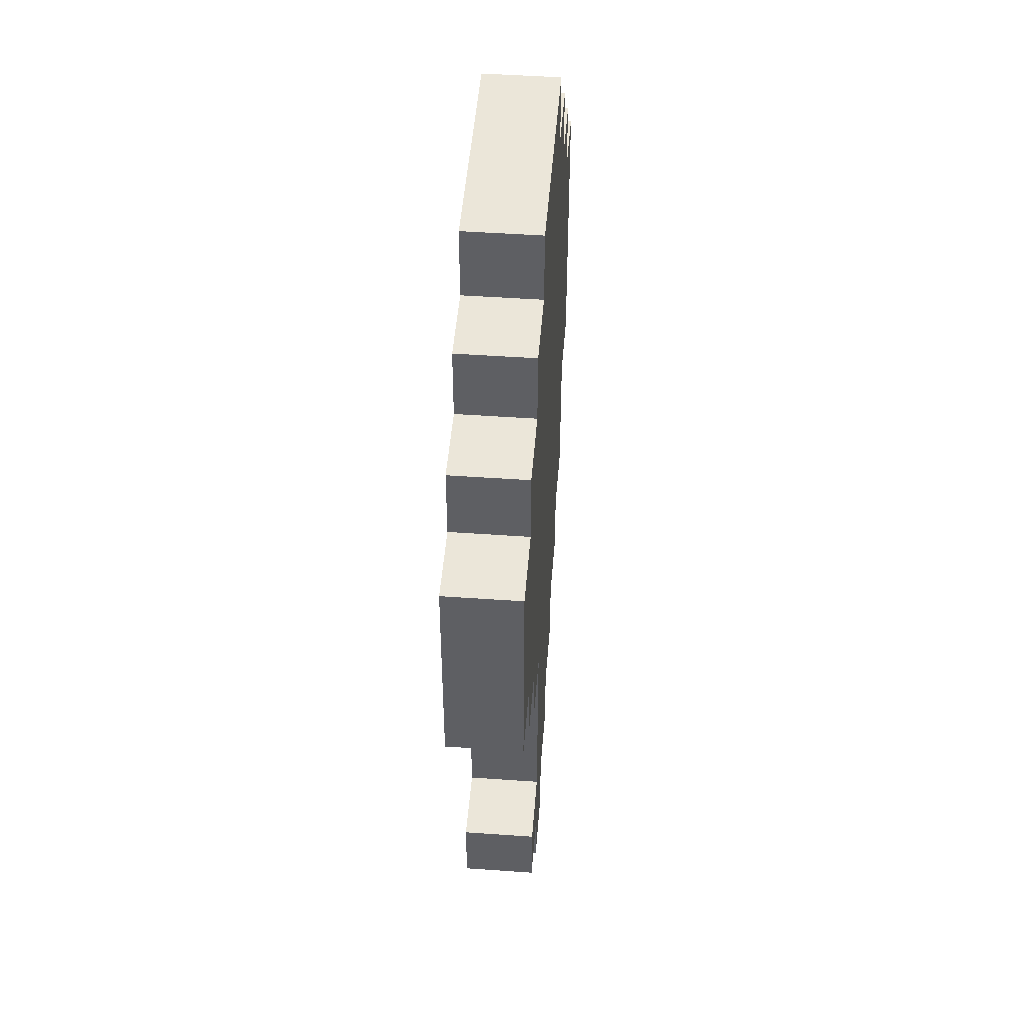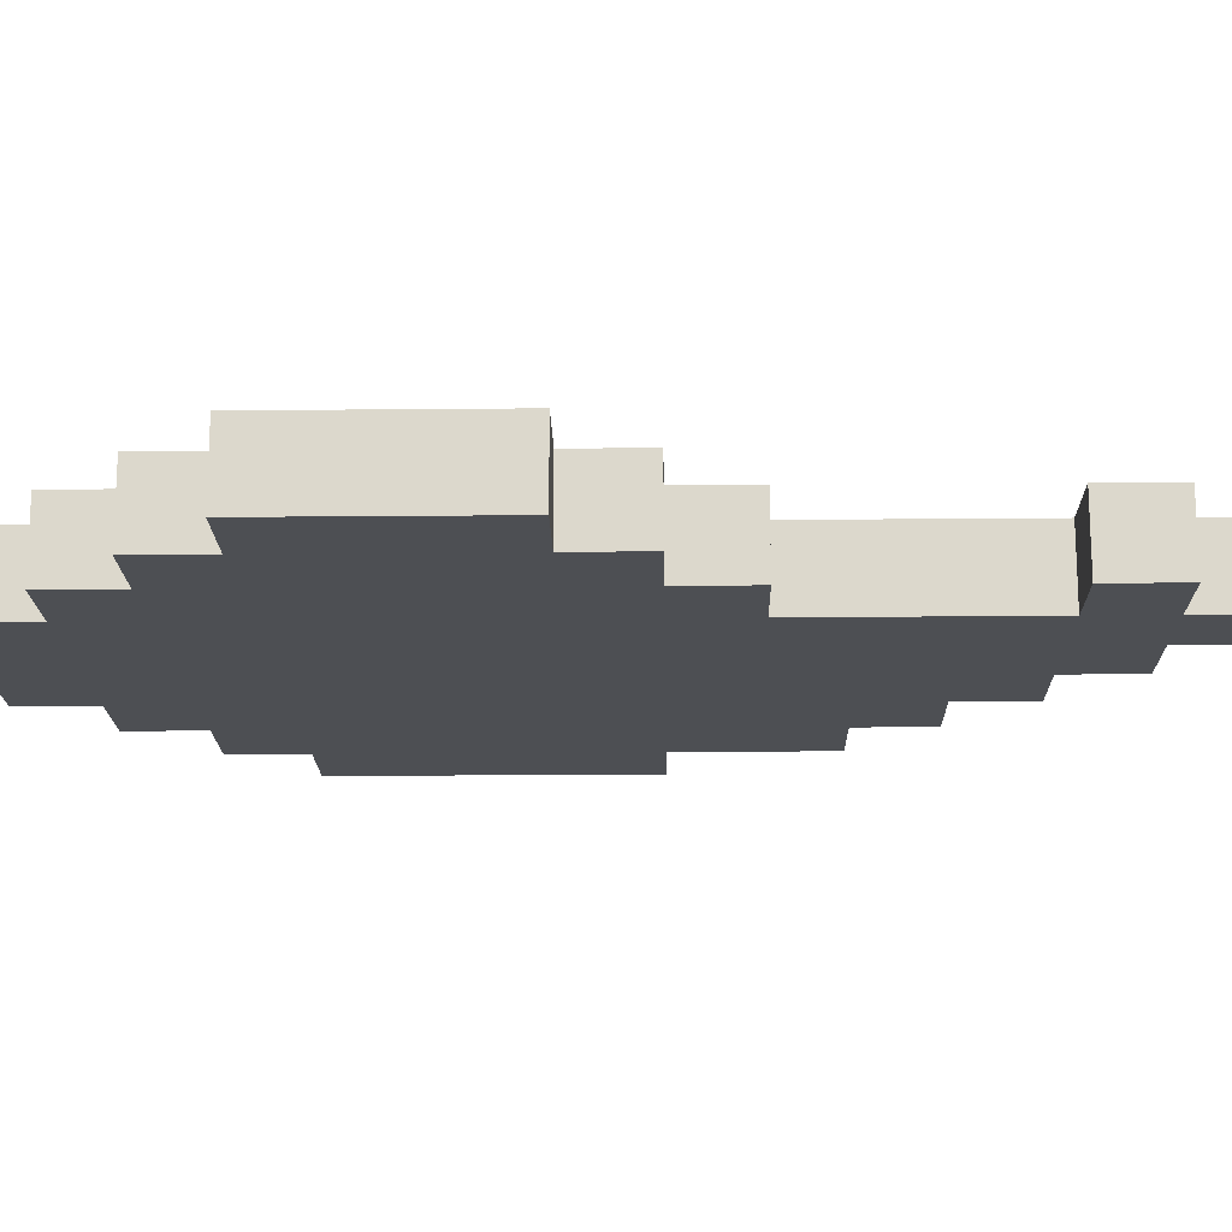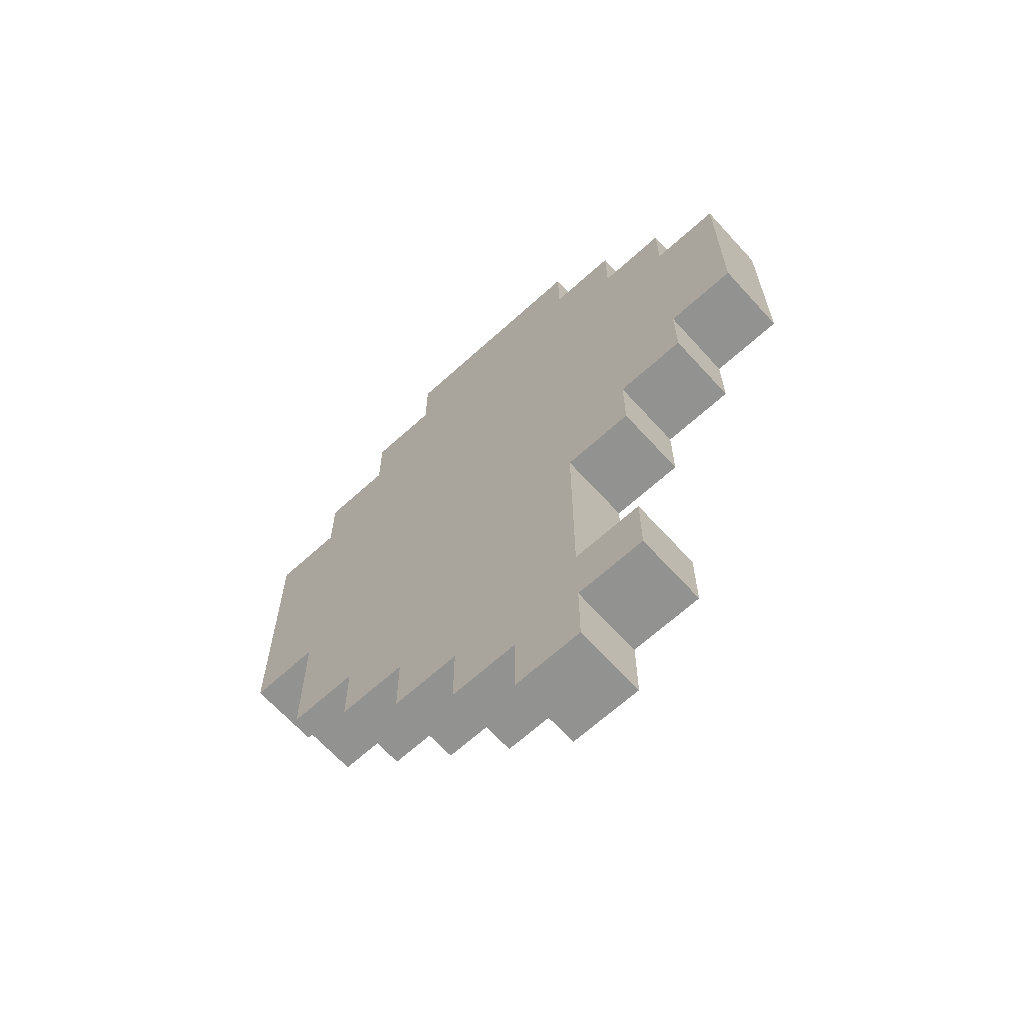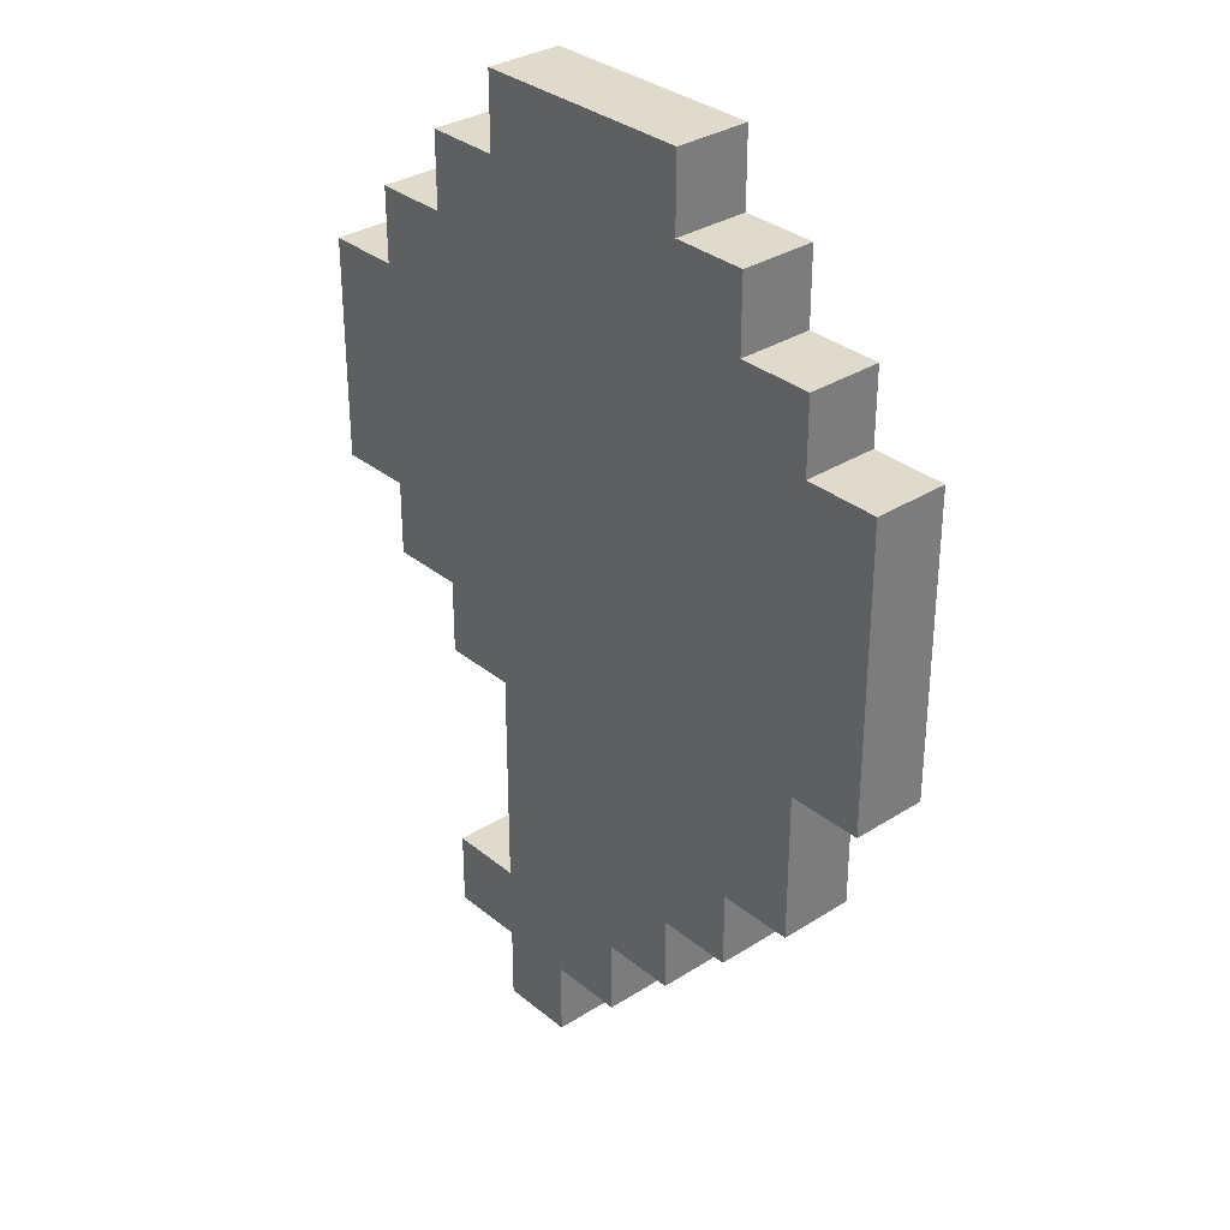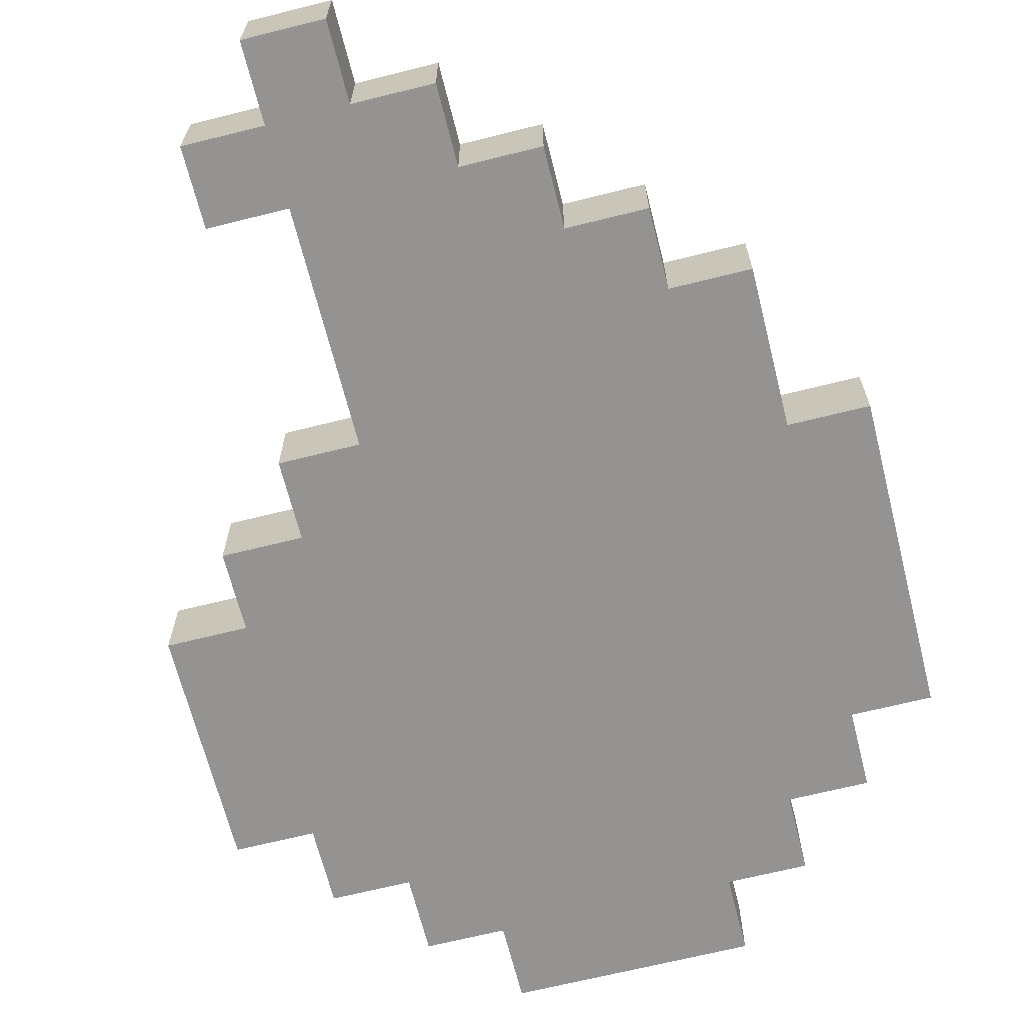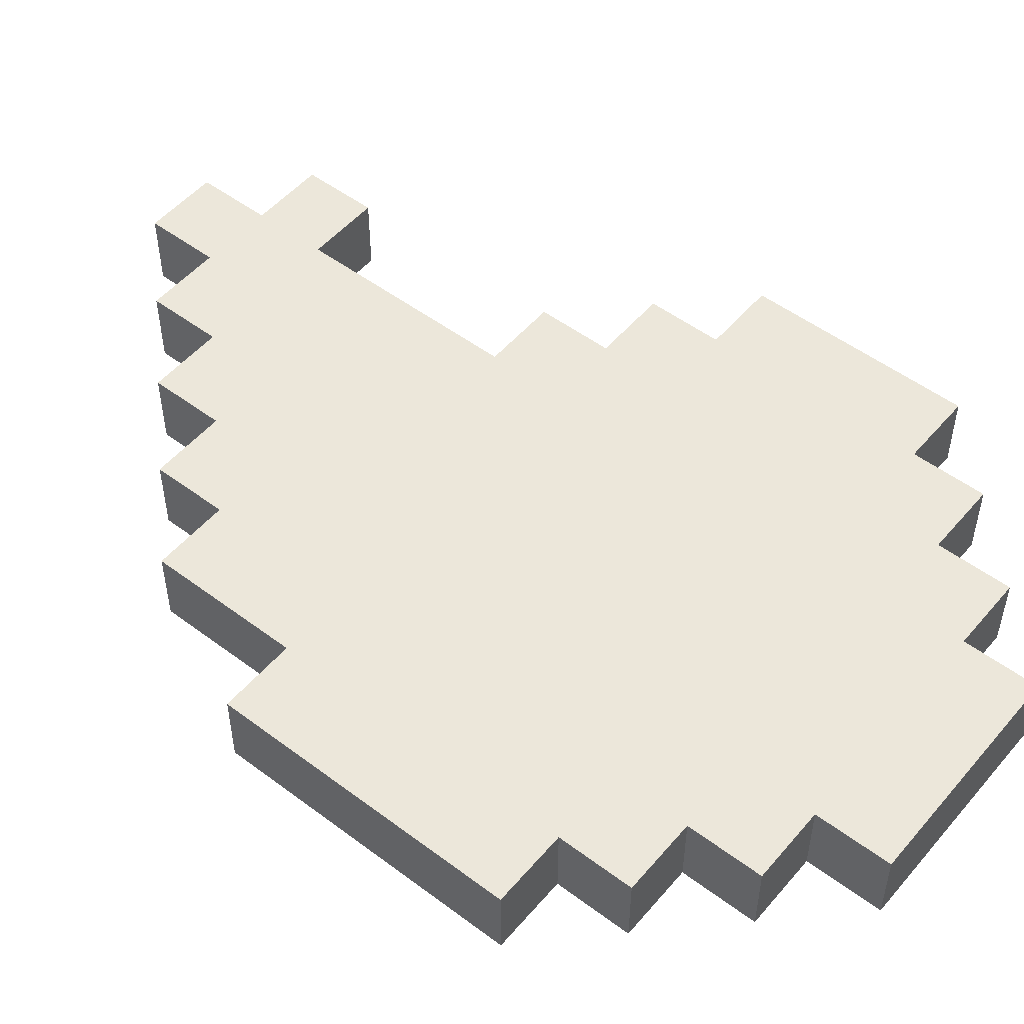
<metadata>
{"format":"obj","ext":"obj","renderer":"f3d","projection":"perspective","resolution":1024,"background":"white","views":[{"elev":48.2,"azim":94.5,"up":"+Z"},{"elev":-17.6,"azim":91.1,"up":"+Y"},{"elev":-66.3,"azim":42.3,"up":"+Z"},{"elev":32.4,"azim":-131.5,"up":"+Z"},{"elev":-66.8,"azim":-165.9,"up":"+Y"},{"elev":51.5,"azim":-50.9,"up":"+Y"}]}
</metadata>
<code>
o
v -0.4 0 0.5
v -0.4 0 0.1
v -0.4 0.1 0.5
v -0.4 0.1 0.1
v -0.3 0 0.6
v -0.3 0 0.5
v -0.3 0 0.1
v -0.3 0 -0.1
v -0.3 0.1 0.6
v -0.3 0.1 0.5
v -0.3 0.1 0.1
v -0.3 0.1 -0.1
v -0.2 0 0.7
v -0.2 0 0.6
v -0.2 0 -0.1
v -0.2 0 -0.2
v -0.2 0.1 0.7
v -0.2 0.1 0.6
v -0.2 0.1 -0.1
v -0.2 0.1 -0.2
v -0.1 0 0.8
v -0.1 0 0.7
v -0.1 0 -0.2
v -0.1 0 -0.3
v -0.1 0.1 0.8
v -0.1 0.1 0.7
v -0.1 0.1 -0.2
v -0.1 0.1 -0.3
v 0 0 -0.3
v 0 0 -0.4
v 0 0.1 -0.3
v 0 0.1 -0.4
v 0.1 0 -0.4
v 0.1 0 -0.5
v 0.1 0.1 -0.4
v 0.1 0.1 -0.5
v 0.2 0 0.8
v 0.2 0 0.7
v 0.2 0 0
v 0.2 0 -0.3
v 0.2 0 -0.4
v 0.2 0 -0.5
v 0.2 0.1 0.8
v 0.2 0.1 0.7
v 0.2 0.1 0
v 0.2 0.1 -0.3
v 0.2 0.1 -0.4
v 0.2 0.1 -0.5
v 0.3 0 0.7
v 0.3 0 0.6
v 0.3 0 0.1
v 0.3 0 0
v 0.3 0 -0.3
v 0.3 0 -0.4
v 0.3 0.1 0.7
v 0.3 0.1 0.6
v 0.3 0.1 0.1
v 0.3 0.1 0
v 0.3 0.1 -0.3
v 0.3 0.1 -0.4
v 0.4 0 0.6
v 0.4 0 0.5
v 0.4 0 0.2
v 0.4 0 0.1
v 0.4 0.1 0.6
v 0.4 0.1 0.5
v 0.4 0.1 0.2
v 0.4 0.1 0.1
v 0.5 0 0.5
v 0.5 0 0.2
v 0.5 0.1 0.5
v 0.5 0.1 0.2
v -0.1 0 0.8
v -0.1 0.1 0.8
v 0.2 0 0.8
v 0.2 0.1 0.8
v -0.2 0 0.7
v -0.2 0.1 0.7
v -0.1 0 0.7
v -0.1 0.1 0.7
v 0.2 0 0.7
v 0.2 0.1 0.7
v 0.3 0 0.7
v 0.3 0.1 0.7
v -0.3 0 0.6
v -0.3 0.1 0.6
v -0.2 0 0.6
v -0.2 0.1 0.6
v 0.3 0 0.6
v 0.3 0.1 0.6
v 0.4 0 0.6
v 0.4 0.1 0.6
v -0.4 0 0.5
v -0.4 0.1 0.5
v -0.3 0 0.5
v -0.3 0.1 0.5
v 0.4 0 0.5
v 0.4 0.1 0.5
v 0.5 0 0.5
v 0.5 0.1 0.5
v 0.2 0 -0.3
v 0.2 0.1 -0.3
v 0.3 0 -0.3
v 0.3 0.1 -0.3
v 0.4 0 0.2
v 0.4 0.1 0.2
v 0.5 0 0.2
v 0.5 0.1 0.2
v -0.4 0 0.1
v -0.4 0.1 0.1
v -0.3 0 0.1
v -0.3 0.1 0.1
v 0.3 0 0.1
v 0.3 0.1 0.1
v 0.4 0 0.1
v 0.4 0.1 0.1
v 0.2 0 0
v 0.2 0.1 0
v 0.3 0 0
v 0.3 0.1 0
v -0.3 0 -0.1
v -0.3 0.1 -0.1
v -0.2 0 -0.1
v -0.2 0.1 -0.1
v -0.2 0 -0.2
v -0.2 0.1 -0.2
v -0.1 0 -0.2
v -0.1 0.1 -0.2
v -0.1 0 -0.3
v -0.1 0.1 -0.3
v 0 0 -0.3
v 0 0.1 -0.3
v 0 0 -0.4
v 0 0.1 -0.4
v 0.1 0 -0.4
v 0.1 0.1 -0.4
v 0.2 0 -0.4
v 0.2 0.1 -0.4
v 0.3 0 -0.4
v 0.3 0.1 -0.4
v 0.1 0 -0.5
v 0.1 0.1 -0.5
v 0.2 0 -0.5
v 0.2 0.1 -0.5
v -0.1 0 0.8
v 0.2 0 0.8
v -0.2 0 0.7
v -0.1 0 0.7
v 0.2 0 0.7
v 0.3 0 0.7
v -0.3 0 0.6
v -0.2 0 0.6
v -0.1 0 0.6
v 0.2 0 0.6
v 0.3 0 0.6
v 0.4 0 0.6
v -0.4 0 0.5
v -0.3 0 0.5
v -0.2 0 0.5
v -0.1 0 0.5
v 0.2 0 0.5
v 0.3 0 0.5
v 0.4 0 0.5
v 0.5 0 0.5
v 0.1 0 0.4
v 0.2 0 0.4
v -0.1 0 0.3
v 0.1 0 0.3
v 0.2 0 0.3
v 0.3 0 0.3
v 0.4 0 0.3
v -0.3 0 0.2
v -0.2 0 0.2
v -0.1 0 0.2
v 0.1 0 0.2
v 0.2 0 0.2
v 0.3 0 0.2
v 0.4 0 0.2
v 0.5 0 0.2
v -0.4 0 0.1
v -0.3 0 0.1
v -0.2 0 0.1
v 0 0 0.1
v 0.1 0 0.1
v 0.2 0 0.1
v 0.3 0 0.1
v 0.4 0 0.1
v -0.2 0 0
v -0.1 0 0
v 0 0 0
v 0.1 0 0
v 0.2 0 0
v 0.3 0 0
v -0.3 0 -0.1
v -0.2 0 -0.1
v -0.1 0 -0.1
v 0 0 -0.1
v -0.2 0 -0.2
v -0.1 0 -0.2
v 0 0 -0.2
v 0.1 0 -0.2
v -0.1 0 -0.3
v 0 0 -0.3
v 0.1 0 -0.3
v 0.2 0 -0.3
v 0.3 0 -0.3
v 0 0 -0.4
v 0.1 0 -0.4
v 0.2 0 -0.4
v 0.3 0 -0.4
v 0.1 0 -0.5
v 0.2 0 -0.5
v -0.1 0.1 0.8
v 0.2 0.1 0.8
v -0.2 0.1 0.7
v -0.1 0.1 0.7
v 0.2 0.1 0.7
v 0.3 0.1 0.7
v -0.3 0.1 0.6
v -0.2 0.1 0.6
v -0.1 0.1 0.6
v 0.2 0.1 0.6
v 0.3 0.1 0.6
v 0.4 0.1 0.6
v -0.4 0.1 0.5
v -0.3 0.1 0.5
v -0.2 0.1 0.5
v -0.1 0.1 0.5
v 0.2 0.1 0.5
v 0.3 0.1 0.5
v 0.4 0.1 0.5
v 0.5 0.1 0.5
v 0.1 0.1 0.4
v 0.2 0.1 0.4
v -0.1 0.1 0.3
v 0.1 0.1 0.3
v 0.2 0.1 0.3
v 0.3 0.1 0.3
v 0.4 0.1 0.3
v -0.3 0.1 0.2
v -0.2 0.1 0.2
v -0.1 0.1 0.2
v 0.1 0.1 0.2
v 0.2 0.1 0.2
v 0.3 0.1 0.2
v 0.4 0.1 0.2
v 0.5 0.1 0.2
v -0.4 0.1 0.1
v -0.3 0.1 0.1
v -0.2 0.1 0.1
v 0 0.1 0.1
v 0.1 0.1 0.1
v 0.2 0.1 0.1
v 0.3 0.1 0.1
v 0.4 0.1 0.1
v -0.2 0.1 0
v -0.1 0.1 0
v 0 0.1 0
v 0.1 0.1 0
v 0.2 0.1 0
v 0.3 0.1 0
v -0.3 0.1 -0.1
v -0.2 0.1 -0.1
v -0.1 0.1 -0.1
v 0 0.1 -0.1
v -0.2 0.1 -0.2
v -0.1 0.1 -0.2
v 0 0.1 -0.2
v 0.1 0.1 -0.2
v -0.1 0.1 -0.3
v 0 0.1 -0.3
v 0.1 0.1 -0.3
v 0.2 0.1 -0.3
v 0.3 0.1 -0.3
v 0 0.1 -0.4
v 0.1 0.1 -0.4
v 0.2 0.1 -0.4
v 0.3 0.1 -0.4
v 0.1 0.1 -0.5
v 0.2 0.1 -0.5
f 3 2 1
f 4 2 3
f 9 6 5
f 10 6 9
f 11 8 7
f 12 8 11
f 17 14 13
f 18 14 17
f 19 16 15
f 20 16 19
f 25 22 21
f 26 22 25
f 27 24 23
f 28 24 27
f 31 30 29
f 32 30 31
f 35 34 33
f 36 34 35
f 37 38 43
f 43 38 44
f 39 40 45
f 45 40 46
f 41 42 47
f 47 42 48
f 49 50 55
f 55 50 56
f 51 52 57
f 57 52 58
f 53 54 59
f 59 54 60
f 61 62 65
f 65 62 66
f 63 64 67
f 67 64 68
f 69 70 71
f 71 70 72
f 75 74 73
f 76 74 75
f 79 78 77
f 80 78 79
f 83 82 81
f 84 82 83
f 87 86 85
f 88 86 87
f 91 90 89
f 92 90 91
f 95 94 93
f 96 94 95
f 99 98 97
f 100 98 99
f 103 102 101
f 104 102 103
f 105 106 107
f 107 106 108
f 109 110 111
f 111 110 112
f 113 114 115
f 115 114 116
f 117 118 119
f 119 118 120
f 121 122 123
f 123 122 124
f 125 126 127
f 127 126 128
f 129 130 131
f 131 130 132
f 133 134 135
f 135 134 136
f 137 138 139
f 139 138 140
f 141 142 143
f 143 142 144
f 148 146 145
f 149 146 148
f 152 148 147
f 153 149 148
f 153 148 152
f 154 150 149
f 154 149 153
f 155 150 154
f 158 152 151
f 159 153 152
f 159 152 158
f 160 154 153
f 160 153 159
f 161 155 154
f 161 154 160
f 162 156 155
f 162 155 161
f 163 156 162
f 165 161 160
f 166 162 161
f 166 161 165
f 167 160 159
f 167 165 160
f 168 166 165
f 168 165 167
f 169 162 166
f 169 166 168
f 170 163 162
f 170 162 169
f 171 164 163
f 171 163 170
f 172 158 157
f 172 159 158
f 173 168 167
f 173 159 172
f 173 167 159
f 173 169 168
f 174 169 173
f 175 169 174
f 176 170 169
f 176 169 175
f 177 171 170
f 177 170 176
f 178 164 171
f 178 171 177
f 179 164 178
f 180 172 157
f 181 173 172
f 181 172 180
f 182 174 173
f 182 173 181
f 183 175 174
f 184 176 175
f 184 175 183
f 185 177 176
f 185 176 184
f 186 178 177
f 186 177 185
f 187 178 186
f 188 174 182
f 188 182 181
f 189 183 174
f 189 174 188
f 190 184 183
f 190 183 189
f 191 185 184
f 191 184 190
f 192 186 185
f 192 185 191
f 193 186 192
f 194 188 181
f 195 189 188
f 195 188 194
f 196 191 190
f 196 189 195
f 196 190 189
f 197 191 196
f 198 196 195
f 199 197 196
f 199 196 198
f 200 191 197
f 200 197 199
f 201 192 191
f 201 191 200
f 202 200 199
f 203 201 200
f 203 200 202
f 204 192 201
f 204 201 203
f 205 192 204
f 207 204 203
f 208 205 204
f 208 204 207
f 209 206 205
f 209 205 208
f 210 206 209
f 211 209 208
f 212 209 211
f 213 214 216
f 216 214 217
f 215 216 220
f 216 217 221
f 220 216 221
f 217 218 222
f 221 217 222
f 222 218 223
f 219 220 226
f 220 221 227
f 226 220 227
f 221 222 228
f 227 221 228
f 222 223 229
f 228 222 229
f 223 224 230
f 229 223 230
f 230 224 231
f 228 229 233
f 229 230 234
f 233 229 234
f 227 228 235
f 228 233 235
f 233 234 236
f 235 233 236
f 234 230 237
f 236 234 237
f 230 231 238
f 237 230 238
f 231 232 239
f 238 231 239
f 225 226 240
f 226 227 240
f 235 236 241
f 240 227 241
f 227 235 241
f 236 237 241
f 241 237 242
f 242 237 243
f 237 238 244
f 243 237 244
f 238 239 245
f 244 238 245
f 239 232 246
f 245 239 246
f 246 232 247
f 225 240 248
f 240 241 249
f 248 240 249
f 241 242 250
f 249 241 250
f 242 243 251
f 243 244 252
f 251 243 252
f 244 245 253
f 252 244 253
f 245 246 254
f 253 245 254
f 254 246 255
f 250 242 256
f 249 250 256
f 242 251 257
f 256 242 257
f 251 252 258
f 257 251 258
f 252 253 259
f 258 252 259
f 253 254 260
f 259 253 260
f 260 254 261
f 249 256 262
f 256 257 263
f 262 256 263
f 258 259 264
f 263 257 264
f 257 258 264
f 264 259 265
f 263 264 266
f 264 265 267
f 266 264 267
f 265 259 268
f 267 265 268
f 259 260 269
f 268 259 269
f 267 268 270
f 268 269 271
f 270 268 271
f 269 260 272
f 271 269 272
f 272 260 273
f 271 272 275
f 272 273 276
f 275 272 276
f 273 274 277
f 276 273 277
f 277 274 278
f 276 277 279
f 279 277 280

</code>
